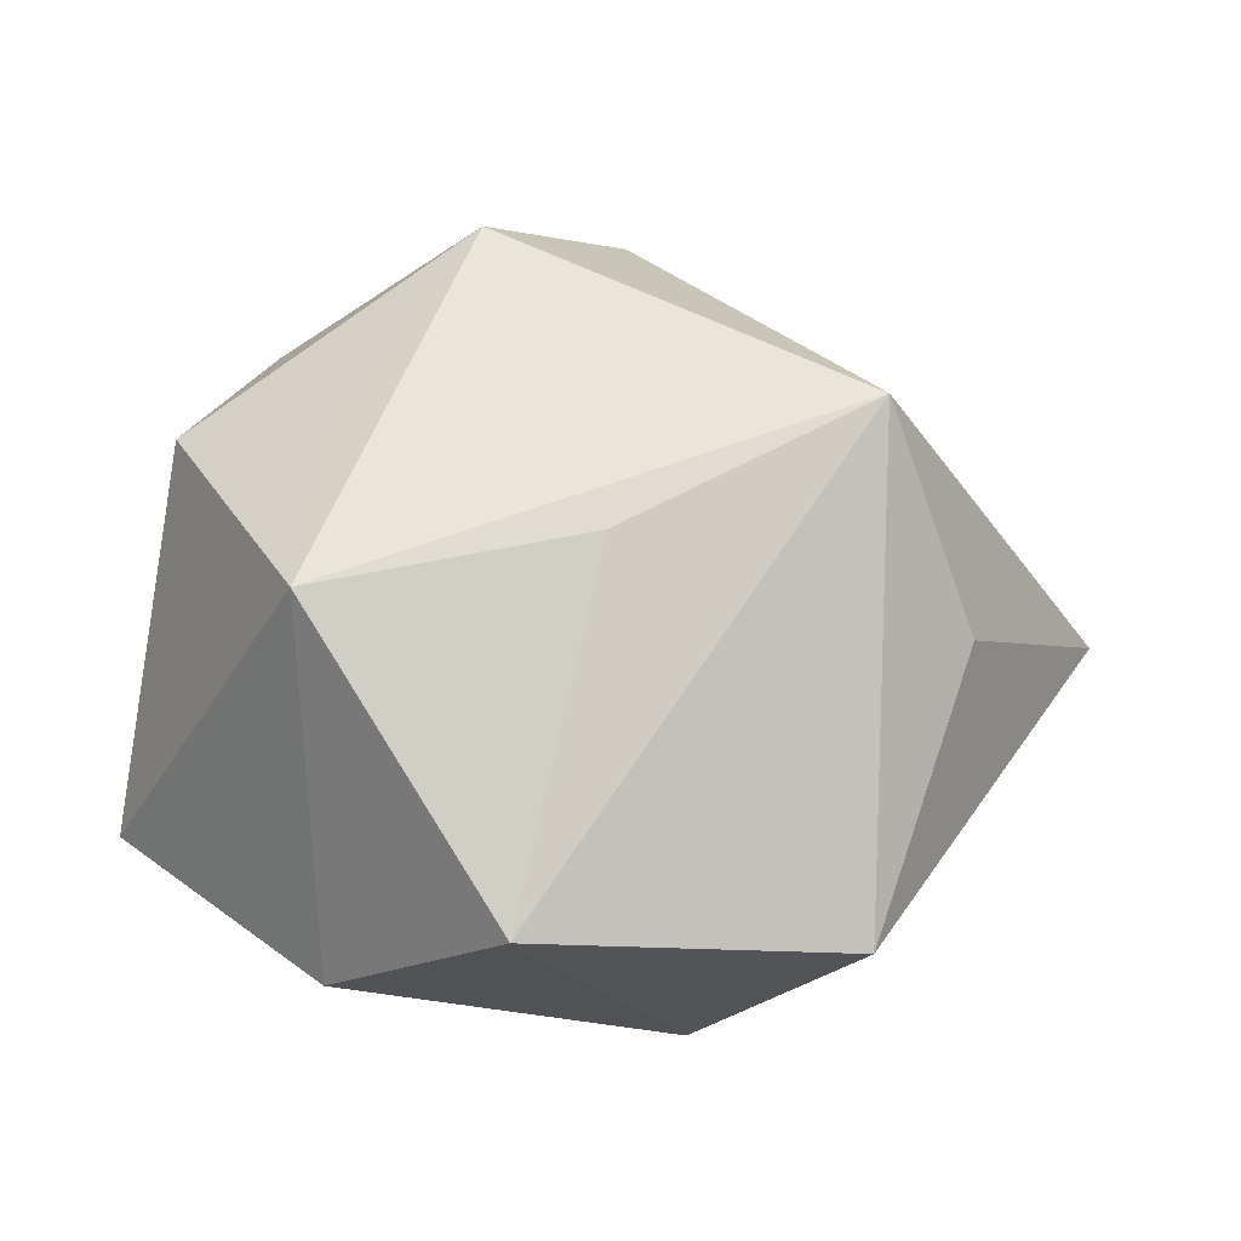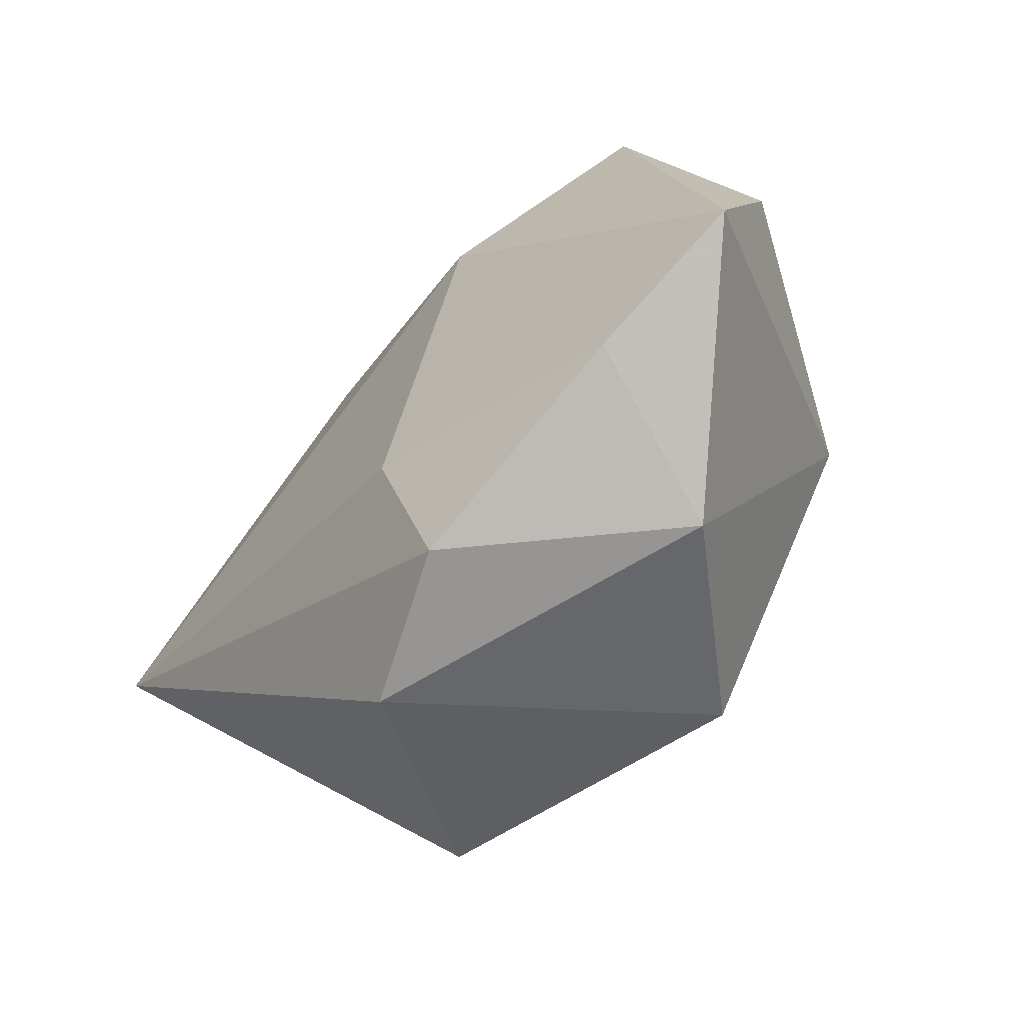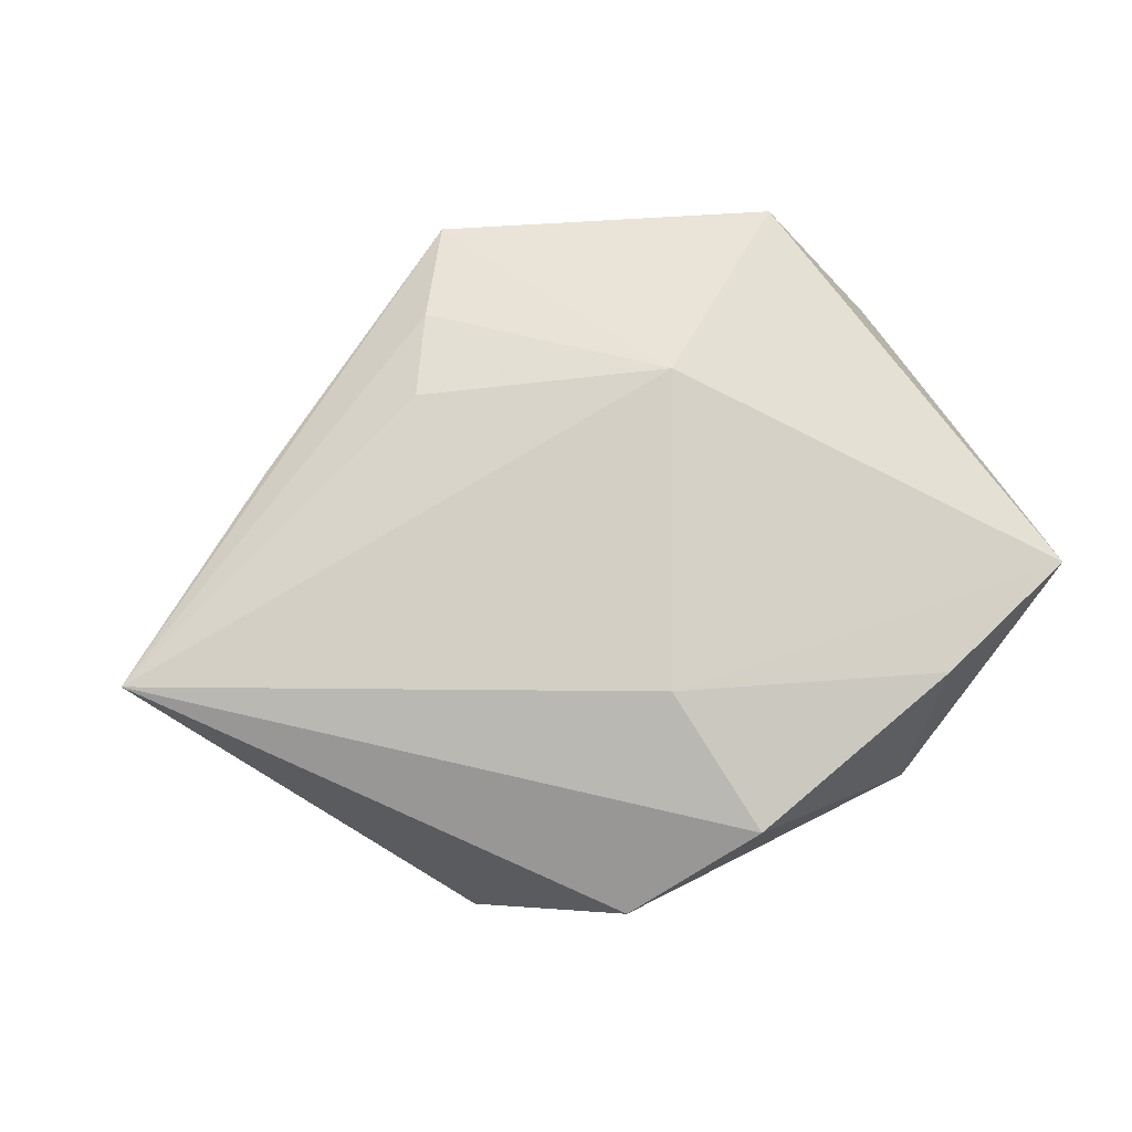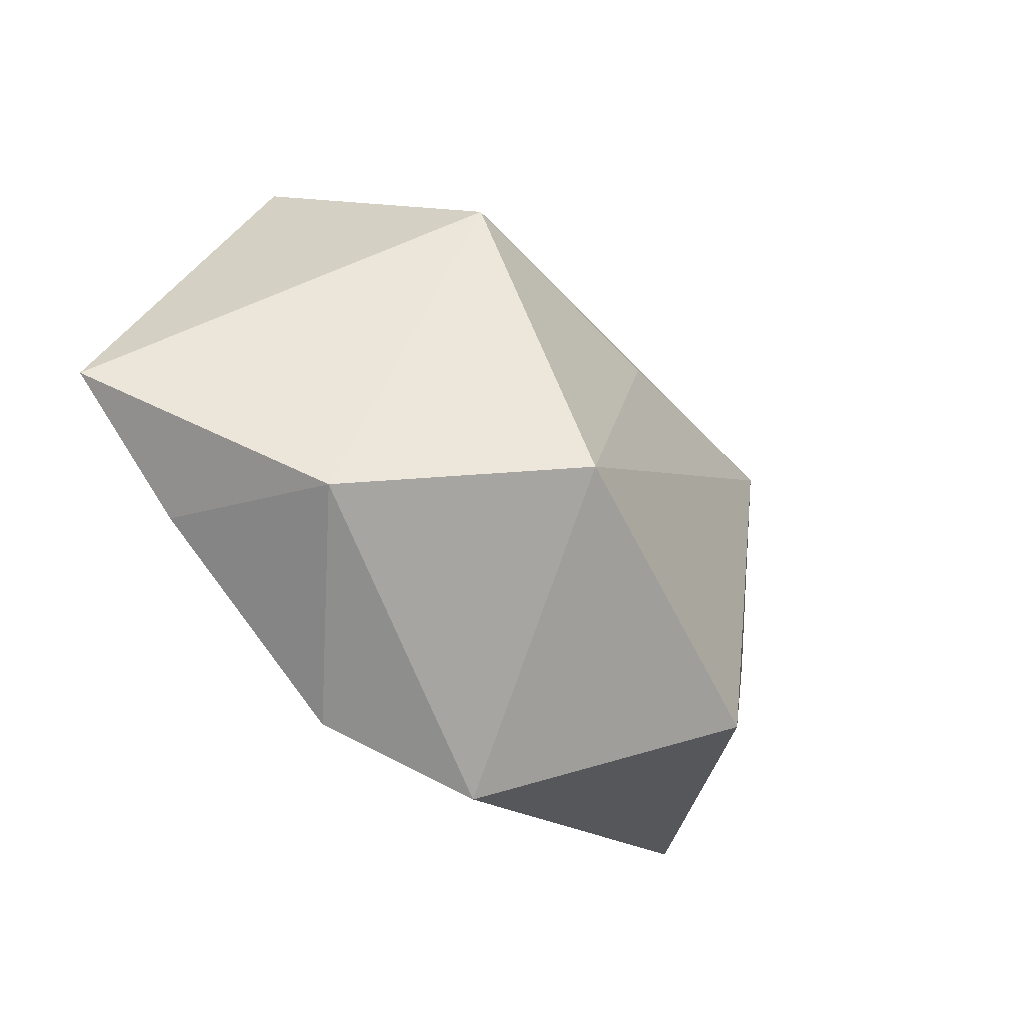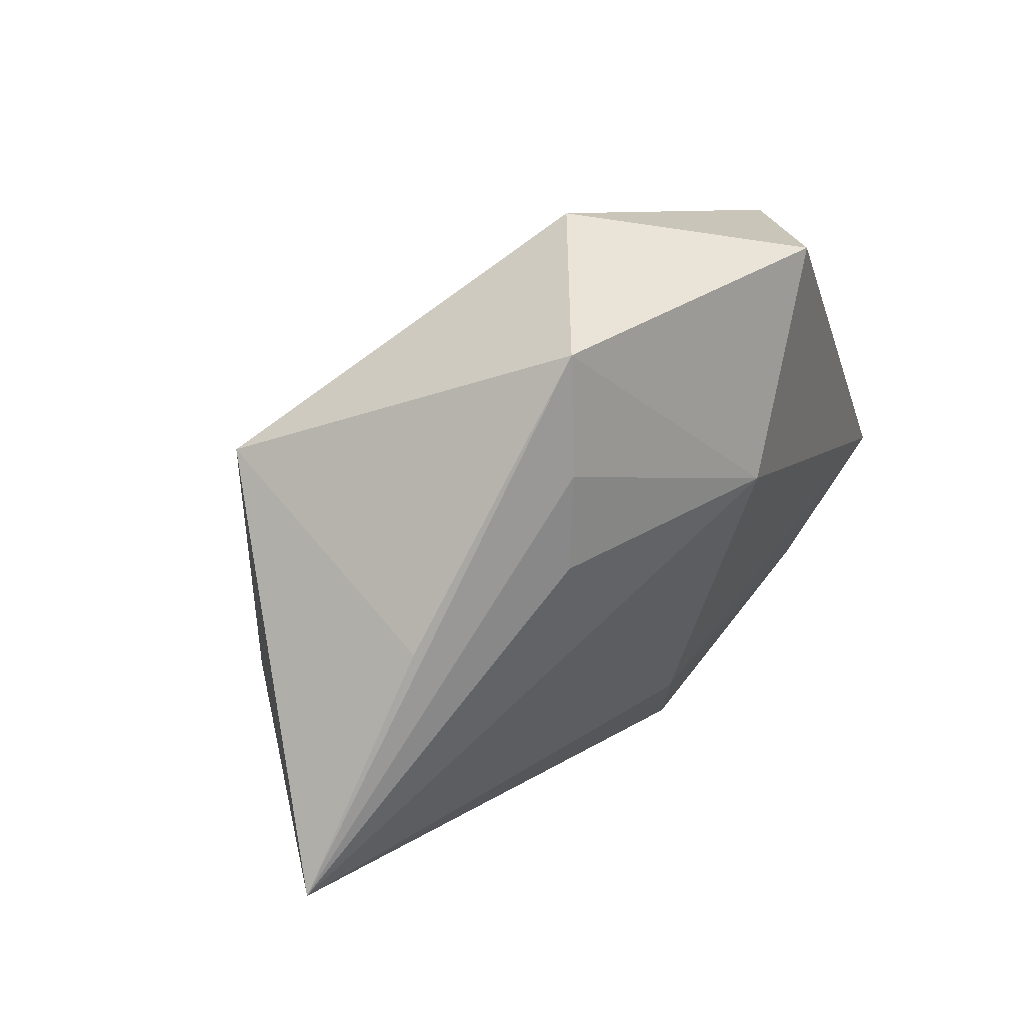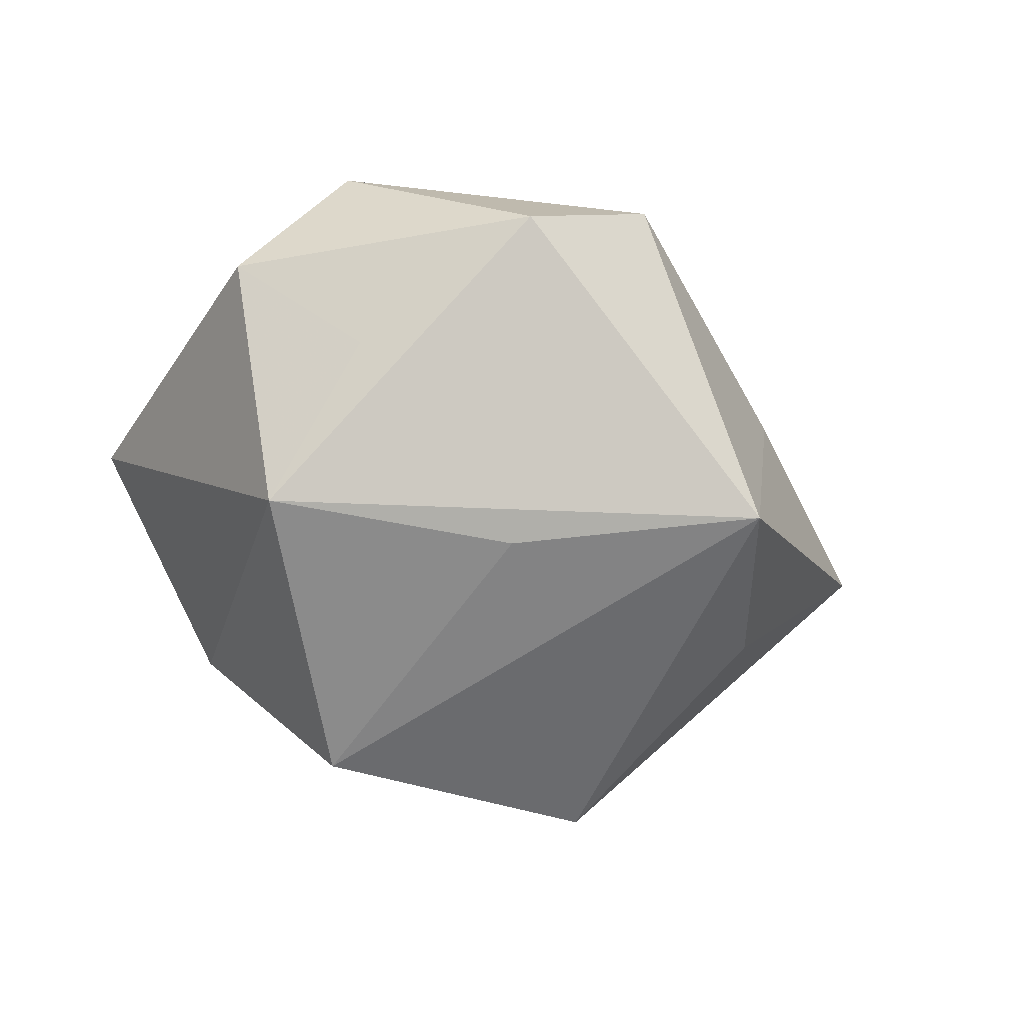
<metadata>
{"format":"obj","ext":"obj","renderer":"f3d","projection":"perspective","resolution":1024,"background":"white","views":[{"elev":-8.4,"azim":177.5,"up":"+Y"},{"elev":-57.6,"azim":48.9,"up":"+Y"},{"elev":79.5,"azim":-19.3,"up":"+Z"},{"elev":-62.5,"azim":131.7,"up":"+Y"},{"elev":56.8,"azim":-45.8,"up":"+Y"},{"elev":-66.2,"azim":157.1,"up":"+Z"}]}
</metadata>
<code>
v 0.02828 0.002001 -0.02565
v -0.05691 0.002618 0.01756
v 0.04211 0.02098 -0.002922
v -0.02793 -0.03194 -0.01464
v 0.03204 -0.02663 0.01673
v -0.01475 0.02375 0.01767
v 0.03275 0.03313 0.01101
v -0.03407 0.02217 0.01242
v -0.001568 0.007913 -0.02482
v 0.02464 0.02135 -0.01402
v 0.01368 0.01599 0.02182
v 0.007425 -0.03118 -0.0239
v -0.02915 0.02205 -0.02221
v 0.00113 -0.01883 0.02181
v -0.01134 -0.03992 0.01056
v -0.01045 0.03367 0.01394
v 0.01065 0.04277 -0.007384
v 0.04926 -0.01883 0.01483
v -0.004893 0.04499 0.008035
v 0.02605 -0.03489 -0.002637
v 0.005558 -0.03665 0.01784
v -0.03918 -0.0004348 -0.009926
f 20 1 18
f 8 2 19
f 19 13 8
f 8 13 2
f 3 18 1
f 12 1 20
f 12 4 13
f 2 13 22
f 22 4 2
f 13 4 22
f 17 13 19
f 1 13 17
f 2 11 6
f 19 11 7
f 7 17 19
f 3 17 7
f 18 3 7
f 7 11 18
f 20 18 5
f 5 21 20
f 20 21 15
f 15 12 20
f 4 12 15
f 2 4 15
f 15 21 2
f 14 11 2
f 2 21 14
f 21 5 14
f 18 11 14
f 14 5 18
f 9 13 1
f 1 12 9
f 9 12 13
f 10 3 1
f 1 17 10
f 10 17 3
f 19 2 16
f 2 6 16
f 16 11 19
f 16 6 11

</code>
